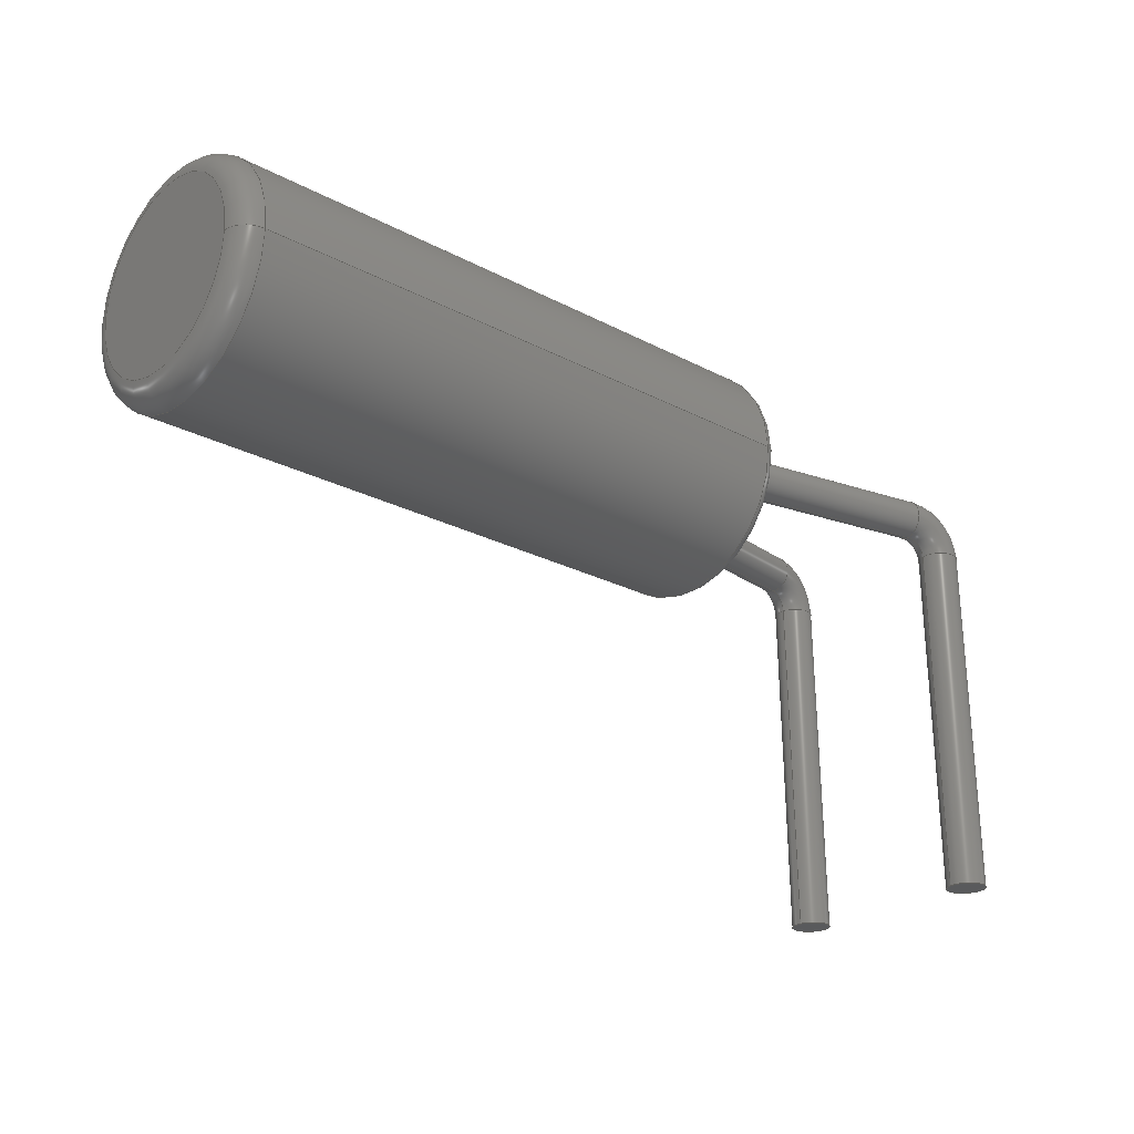
<metadata>
{"format":"step","ext":"step","renderer":"f3d","projection":"perspective","resolution":1024,"background":"white","views":[{"elev":-23.9,"azim":138.6,"up":"+Z"}]}
</metadata>
<code>
ISO-10303-21;
DATA;
#1=MECHANICAL_DESIGN_GEOMETRIC_PRESENTATION_REPRESENTATION('',(#4,#5,
#6,#7),#418);
#2=SHAPE_REPRESENTATION_RELATIONSHIP('SRR','None',#425,#3);
#3=ADVANCED_BREP_SHAPE_REPRESENTATION('',(#8,#9,#10,#11),#417);
#4=STYLED_ITEM('',(#435),#8);
#5=STYLED_ITEM('',(#434),#9);
#6=STYLED_ITEM('',(#435),#10);
#7=STYLED_ITEM('',(#435),#11);
#8=MANIFOLD_SOLID_BREP('Body1',#214);
#9=MANIFOLD_SOLID_BREP('Body2',#215);
#10=MANIFOLD_SOLID_BREP('Body5',#216);
#11=MANIFOLD_SOLID_BREP('Body6',#217);
#12=PLANE('',#237);
#13=PLANE('',#243);
#14=PLANE('',#247);
#15=PLANE('',#248);
#16=PLANE('',#257);
#17=PLANE('',#258);
#18=PLANE('',#267);
#19=PLANE('',#268);
#20=LINE('',#363,#27);
#21=LINE('',#370,#28);
#22=LINE('',#379,#29);
#23=LINE('',#387,#30);
#24=LINE('',#395,#31);
#25=LINE('',#403,#32);
#26=LINE('',#411,#33);
#27=VECTOR('',#281,1.5);
#28=VECTOR('',#290,1.2);
#29=VECTOR('',#303,1.2);
#30=VECTOR('',#314,0.25);
#31=VECTOR('',#325,0.25);
#32=VECTOR('',#336,0.25);
#33=VECTOR('',#347,0.25);
#34=CYLINDRICAL_SURFACE('',#235,1.5);
#35=CYLINDRICAL_SURFACE('',#238,1.2);
#36=CYLINDRICAL_SURFACE('',#244,1.2);
#37=CYLINDRICAL_SURFACE('',#249,0.25);
#38=CYLINDRICAL_SURFACE('',#255,0.25);
#39=CYLINDRICAL_SURFACE('',#259,0.25);
#40=CYLINDRICAL_SURFACE('',#265,0.25);
#41=FACE_OUTER_BOUND('',#60,.T.);
#42=FACE_OUTER_BOUND('',#61,.T.);
#43=FACE_OUTER_BOUND('',#62,.T.);
#44=FACE_OUTER_BOUND('',#63,.T.);
#45=FACE_OUTER_BOUND('',#64,.T.);
#46=FACE_OUTER_BOUND('',#65,.T.);
#47=FACE_OUTER_BOUND('',#66,.T.);
#48=FACE_OUTER_BOUND('',#67,.T.);
#49=FACE_OUTER_BOUND('',#68,.T.);
#50=FACE_OUTER_BOUND('',#69,.T.);
#51=FACE_OUTER_BOUND('',#70,.T.);
#52=FACE_OUTER_BOUND('',#71,.T.);
#53=FACE_OUTER_BOUND('',#72,.T.);
#54=FACE_OUTER_BOUND('',#73,.T.);
#55=FACE_OUTER_BOUND('',#74,.T.);
#56=FACE_OUTER_BOUND('',#75,.T.);
#57=FACE_OUTER_BOUND('',#76,.T.);
#58=FACE_OUTER_BOUND('',#77,.T.);
#59=FACE_OUTER_BOUND('',#78,.T.);
#60=EDGE_LOOP('',(#139,#140,#141,#142));
#61=EDGE_LOOP('',(#143,#144,#145,#146));
#62=EDGE_LOOP('',(#147));
#63=EDGE_LOOP('',(#148,#149,#150,#151));
#64=EDGE_LOOP('',(#152,#153,#154,#155));
#65=EDGE_LOOP('',(#156));
#66=EDGE_LOOP('',(#157,#158,#159,#160));
#67=EDGE_LOOP('',(#161));
#68=EDGE_LOOP('',(#162));
#69=EDGE_LOOP('',(#163,#164,#165,#166));
#70=EDGE_LOOP('',(#167,#168,#169,#170));
#71=EDGE_LOOP('',(#171,#172,#173,#174));
#72=EDGE_LOOP('',(#175));
#73=EDGE_LOOP('',(#176));
#74=EDGE_LOOP('',(#177,#178,#179,#180));
#75=EDGE_LOOP('',(#181,#182,#183,#184));
#76=EDGE_LOOP('',(#185,#186,#187,#188));
#77=EDGE_LOOP('',(#189));
#78=EDGE_LOOP('',(#190));
#79=CIRCLE('',#232,1.2);
#80=CIRCLE('',#233,0.3);
#81=CIRCLE('',#234,1.5);
#82=CIRCLE('',#236,1.5);
#83=CIRCLE('',#239,1.2);
#84=CIRCLE('',#240,1.2);
#85=CIRCLE('',#242,0.15);
#86=CIRCLE('',#245,1.2);
#87=CIRCLE('',#246,1.2);
#88=CIRCLE('',#250,0.25);
#89=CIRCLE('',#251,0.25);
#90=CIRCLE('',#253,0.2374);
#91=CIRCLE('',#254,0.25);
#92=CIRCLE('',#256,0.25);
#93=CIRCLE('',#260,0.25);
#94=CIRCLE('',#261,0.25);
#95=CIRCLE('',#263,0.2374);
#96=CIRCLE('',#264,0.25);
#97=CIRCLE('',#266,0.25);
#98=VERTEX_POINT('',#356);
#99=VERTEX_POINT('',#358);
#100=VERTEX_POINT('',#362);
#101=VERTEX_POINT('',#367);
#102=VERTEX_POINT('',#369);
#103=VERTEX_POINT('',#376);
#104=VERTEX_POINT('',#378);
#105=VERTEX_POINT('',#384);
#106=VERTEX_POINT('',#386);
#107=VERTEX_POINT('',#390);
#108=VERTEX_POINT('',#394);
#109=VERTEX_POINT('',#400);
#110=VERTEX_POINT('',#402);
#111=VERTEX_POINT('',#406);
#112=VERTEX_POINT('',#410);
#113=EDGE_CURVE('',#98,#98,#79,.T.);
#114=EDGE_CURVE('',#98,#99,#80,.T.);
#115=EDGE_CURVE('',#99,#99,#81,.T.);
#116=EDGE_CURVE('',#99,#100,#20,.T.);
#117=EDGE_CURVE('',#100,#100,#82,.T.);
#118=EDGE_CURVE('',#101,#101,#83,.T.);
#119=EDGE_CURVE('',#101,#102,#21,.T.);
#120=EDGE_CURVE('',#102,#102,#84,.T.);
#121=EDGE_CURVE('',#100,#101,#85,.T.);
#122=EDGE_CURVE('',#103,#103,#86,.T.);
#123=EDGE_CURVE('',#103,#104,#22,.T.);
#124=EDGE_CURVE('',#104,#104,#87,.T.);
#125=EDGE_CURVE('',#105,#105,#88,.T.);
#126=EDGE_CURVE('',#105,#106,#23,.T.);
#127=EDGE_CURVE('',#106,#106,#89,.T.);
#128=EDGE_CURVE('',#106,#107,#90,.T.);
#129=EDGE_CURVE('',#107,#107,#91,.T.);
#130=EDGE_CURVE('',#107,#108,#24,.T.);
#131=EDGE_CURVE('',#108,#108,#92,.T.);
#132=EDGE_CURVE('',#109,#109,#93,.T.);
#133=EDGE_CURVE('',#109,#110,#25,.T.);
#134=EDGE_CURVE('',#110,#110,#94,.T.);
#135=EDGE_CURVE('',#110,#111,#95,.T.);
#136=EDGE_CURVE('',#111,#111,#96,.T.);
#137=EDGE_CURVE('',#111,#112,#26,.T.);
#138=EDGE_CURVE('',#112,#112,#97,.T.);
#139=ORIENTED_EDGE('',*,*,#113,.T.);
#140=ORIENTED_EDGE('',*,*,#114,.T.);
#141=ORIENTED_EDGE('',*,*,#115,.T.);
#142=ORIENTED_EDGE('',*,*,#114,.F.);
#143=ORIENTED_EDGE('',*,*,#115,.F.);
#144=ORIENTED_EDGE('',*,*,#116,.T.);
#145=ORIENTED_EDGE('',*,*,#117,.F.);
#146=ORIENTED_EDGE('',*,*,#116,.F.);
#147=ORIENTED_EDGE('',*,*,#113,.F.);
#148=ORIENTED_EDGE('',*,*,#118,.F.);
#149=ORIENTED_EDGE('',*,*,#119,.T.);
#150=ORIENTED_EDGE('',*,*,#120,.T.);
#151=ORIENTED_EDGE('',*,*,#119,.F.);
#152=ORIENTED_EDGE('',*,*,#117,.T.);
#153=ORIENTED_EDGE('',*,*,#121,.T.);
#154=ORIENTED_EDGE('',*,*,#118,.T.);
#155=ORIENTED_EDGE('',*,*,#121,.F.);
#156=ORIENTED_EDGE('',*,*,#120,.F.);
#157=ORIENTED_EDGE('',*,*,#122,.F.);
#158=ORIENTED_EDGE('',*,*,#123,.T.);
#159=ORIENTED_EDGE('',*,*,#124,.T.);
#160=ORIENTED_EDGE('',*,*,#123,.F.);
#161=ORIENTED_EDGE('',*,*,#122,.T.);
#162=ORIENTED_EDGE('',*,*,#124,.F.);
#163=ORIENTED_EDGE('',*,*,#125,.F.);
#164=ORIENTED_EDGE('',*,*,#126,.T.);
#165=ORIENTED_EDGE('',*,*,#127,.T.);
#166=ORIENTED_EDGE('',*,*,#126,.F.);
#167=ORIENTED_EDGE('',*,*,#127,.F.);
#168=ORIENTED_EDGE('',*,*,#128,.T.);
#169=ORIENTED_EDGE('',*,*,#129,.T.);
#170=ORIENTED_EDGE('',*,*,#128,.F.);
#171=ORIENTED_EDGE('',*,*,#129,.F.);
#172=ORIENTED_EDGE('',*,*,#130,.T.);
#173=ORIENTED_EDGE('',*,*,#131,.T.);
#174=ORIENTED_EDGE('',*,*,#130,.F.);
#175=ORIENTED_EDGE('',*,*,#125,.T.);
#176=ORIENTED_EDGE('',*,*,#131,.F.);
#177=ORIENTED_EDGE('',*,*,#132,.F.);
#178=ORIENTED_EDGE('',*,*,#133,.T.);
#179=ORIENTED_EDGE('',*,*,#134,.T.);
#180=ORIENTED_EDGE('',*,*,#133,.F.);
#181=ORIENTED_EDGE('',*,*,#134,.F.);
#182=ORIENTED_EDGE('',*,*,#135,.T.);
#183=ORIENTED_EDGE('',*,*,#136,.T.);
#184=ORIENTED_EDGE('',*,*,#135,.F.);
#185=ORIENTED_EDGE('',*,*,#136,.F.);
#186=ORIENTED_EDGE('',*,*,#137,.T.);
#187=ORIENTED_EDGE('',*,*,#138,.T.);
#188=ORIENTED_EDGE('',*,*,#137,.F.);
#189=ORIENTED_EDGE('',*,*,#132,.T.);
#190=ORIENTED_EDGE('',*,*,#138,.F.);
#191=TOROIDAL_SURFACE('',#231,1.2,0.3);
#192=TOROIDAL_SURFACE('',#241,1.35,0.15);
#193=TOROIDAL_SURFACE('',#252,0.4874,0.25);
#194=TOROIDAL_SURFACE('',#262,0.4874,0.25);
#195=ADVANCED_FACE('',(#41),#191,.T.);
#196=ADVANCED_FACE('',(#42),#34,.T.);
#197=ADVANCED_FACE('',(#43),#12,.T.);
#198=ADVANCED_FACE('',(#44),#35,.F.);
#199=ADVANCED_FACE('',(#45),#192,.T.);
#200=ADVANCED_FACE('',(#46),#13,.T.);
#201=ADVANCED_FACE('',(#47),#36,.T.);
#202=ADVANCED_FACE('',(#48),#14,.T.);
#203=ADVANCED_FACE('',(#49),#15,.F.);
#204=ADVANCED_FACE('',(#50),#37,.T.);
#205=ADVANCED_FACE('',(#51),#193,.T.);
#206=ADVANCED_FACE('',(#52),#38,.T.);
#207=ADVANCED_FACE('',(#53),#16,.F.);
#208=ADVANCED_FACE('',(#54),#17,.T.);
#209=ADVANCED_FACE('',(#55),#39,.T.);
#210=ADVANCED_FACE('',(#56),#194,.T.);
#211=ADVANCED_FACE('',(#57),#40,.T.);
#212=ADVANCED_FACE('',(#58),#18,.F.);
#213=ADVANCED_FACE('',(#59),#19,.T.);
#214=CLOSED_SHELL('',(#195,#196,#197,#198,#199,#200));
#215=CLOSED_SHELL('',(#201,#202,#203));
#216=CLOSED_SHELL('',(#204,#205,#206,#207,#208));
#217=CLOSED_SHELL('',(#209,#210,#211,#212,#213));
#218=DERIVED_UNIT_ELEMENT(#220,1);
#219=DERIVED_UNIT_ELEMENT(#420,3);
#220=(
MASS_UNIT()
NAMED_UNIT(*)
SI_UNIT(.KILO.,.GRAM.)
);
#221=DERIVED_UNIT((#218,#219));
#222=MEASURE_REPRESENTATION_ITEM('density measure',
POSITIVE_RATIO_MEASURE(7850),#221);
#223=PROPERTY_DEFINITION_REPRESENTATION(#228,#225);
#224=PROPERTY_DEFINITION_REPRESENTATION(#229,#226);
#225=REPRESENTATION('material name',(#227),#417);
#226=REPRESENTATION('density',(#222),#417);
#227=DESCRIPTIVE_REPRESENTATION_ITEM('Steel','Steel');
#228=PROPERTY_DEFINITION('material property','material name',#427);
#229=PROPERTY_DEFINITION('material property','density of part',#427);
#230=AXIS2_PLACEMENT_3D('placement',#354,#269,#270);
#231=AXIS2_PLACEMENT_3D('',#355,#271,#272);
#232=AXIS2_PLACEMENT_3D('',#357,#273,#274);
#233=AXIS2_PLACEMENT_3D('',#359,#275,#276);
#234=AXIS2_PLACEMENT_3D('',#360,#277,#278);
#235=AXIS2_PLACEMENT_3D('',#361,#279,#280);
#236=AXIS2_PLACEMENT_3D('',#364,#282,#283);
#237=AXIS2_PLACEMENT_3D('',#365,#284,#285);
#238=AXIS2_PLACEMENT_3D('',#366,#286,#287);
#239=AXIS2_PLACEMENT_3D('',#368,#288,#289);
#240=AXIS2_PLACEMENT_3D('',#371,#291,#292);
#241=AXIS2_PLACEMENT_3D('',#372,#293,#294);
#242=AXIS2_PLACEMENT_3D('',#373,#295,#296);
#243=AXIS2_PLACEMENT_3D('',#374,#297,#298);
#244=AXIS2_PLACEMENT_3D('',#375,#299,#300);
#245=AXIS2_PLACEMENT_3D('',#377,#301,#302);
#246=AXIS2_PLACEMENT_3D('',#380,#304,#305);
#247=AXIS2_PLACEMENT_3D('',#381,#306,#307);
#248=AXIS2_PLACEMENT_3D('',#382,#308,#309);
#249=AXIS2_PLACEMENT_3D('',#383,#310,#311);
#250=AXIS2_PLACEMENT_3D('',#385,#312,#313);
#251=AXIS2_PLACEMENT_3D('',#388,#315,#316);
#252=AXIS2_PLACEMENT_3D('',#389,#317,#318);
#253=AXIS2_PLACEMENT_3D('',#391,#319,#320);
#254=AXIS2_PLACEMENT_3D('',#392,#321,#322);
#255=AXIS2_PLACEMENT_3D('',#393,#323,#324);
#256=AXIS2_PLACEMENT_3D('',#396,#326,#327);
#257=AXIS2_PLACEMENT_3D('',#397,#328,#329);
#258=AXIS2_PLACEMENT_3D('',#398,#330,#331);
#259=AXIS2_PLACEMENT_3D('',#399,#332,#333);
#260=AXIS2_PLACEMENT_3D('',#401,#334,#335);
#261=AXIS2_PLACEMENT_3D('',#404,#337,#338);
#262=AXIS2_PLACEMENT_3D('',#405,#339,#340);
#263=AXIS2_PLACEMENT_3D('',#407,#341,#342);
#264=AXIS2_PLACEMENT_3D('',#408,#343,#344);
#265=AXIS2_PLACEMENT_3D('',#409,#345,#346);
#266=AXIS2_PLACEMENT_3D('',#412,#348,#349);
#267=AXIS2_PLACEMENT_3D('',#413,#350,#351);
#268=AXIS2_PLACEMENT_3D('',#414,#352,#353);
#269=DIRECTION('axis',(0,0,1));
#270=DIRECTION('refdir',(1,0,0));
#271=DIRECTION('center_axis',(1,-4.441e-16,-1.013e-16));
#272=DIRECTION('ref_axis',(0,-1,1.48e-16));
#273=DIRECTION('center_axis',(-1,4.441e-16,1.013e-16));
#274=DIRECTION('ref_axis',(-4.441e-16,-1,2.203e-16));
#275=DIRECTION('center_axis',(1.013e-16,1.85e-16,
1));
#276=DIRECTION('ref_axis',(0,1,-1.85e-16));
#277=DIRECTION('center_axis',(1,-4.441e-16,-1.013e-16));
#278=DIRECTION('ref_axis',(-4.441e-16,-1,2.203e-16));
#279=DIRECTION('center_axis',(1,-4.441e-16,-1.013e-16));
#280=DIRECTION('ref_axis',(-4.441e-16,-1,2.203e-16));
#281=DIRECTION('',(-1,4.441e-16,1.013e-16));
#282=DIRECTION('center_axis',(-1,4.441e-16,1.013e-16));
#283=DIRECTION('ref_axis',(-4.441e-16,-1,2.203e-16));
#284=DIRECTION('center_axis',(1,-4.441e-16,-1.013e-16));
#285=DIRECTION('ref_axis',(-4.441e-16,-1,2.203e-16));
#286=DIRECTION('center_axis',(1,-4.441e-16,-1.013e-16));
#287=DIRECTION('ref_axis',(-4.441e-16,-1,2.203e-16));
#288=DIRECTION('center_axis',(1,-4.441e-16,-1.013e-16));
#289=DIRECTION('ref_axis',(-4.441e-16,-1,2.203e-16));
#290=DIRECTION('',(1,-4.441e-16,-1.013e-16));
#291=DIRECTION('center_axis',(1,-4.441e-16,-1.013e-16));
#292=DIRECTION('ref_axis',(-4.441e-16,-1,2.203e-16));
#293=DIRECTION('center_axis',(1,-4.441e-16,-1.013e-16));
#294=DIRECTION('ref_axis',(-2.961e-16,-1,1.48e-16));
#295=DIRECTION('center_axis',(1.013e-16,1.85e-16,
1));
#296=DIRECTION('ref_axis',(3.701e-16,1,-1.85e-16));
#297=DIRECTION('center_axis',(-1,4.441e-16,1.013e-16));
#298=DIRECTION('ref_axis',(-4.441e-16,-1,2.203e-16));
#299=DIRECTION('center_axis',(-1,4.441e-16,1.013e-16));
#300=DIRECTION('ref_axis',(-4.441e-16,-1,2.203e-16));
#301=DIRECTION('center_axis',(-1,4.441e-16,1.013e-16));
#302=DIRECTION('ref_axis',(-4.441e-16,-1,2.203e-16));
#303=DIRECTION('',(1,-4.441e-16,-1.013e-16));
#304=DIRECTION('center_axis',(-1,4.441e-16,1.013e-16));
#305=DIRECTION('ref_axis',(-4.441e-16,-1,2.203e-16));
#306=DIRECTION('center_axis',(-1,4.441e-16,1.013e-16));
#307=DIRECTION('ref_axis',(-4.441e-16,-1,2.203e-16));
#308=DIRECTION('center_axis',(-1,4.441e-16,1.013e-16));
#309=DIRECTION('ref_axis',(-4.441e-16,-1,2.203e-16));
#310=DIRECTION('center_axis',(0.9848,0.1727,-0.01818));
#311=DIRECTION('ref_axis',(0.01818,0.001582,0.9998));
#312=DIRECTION('center_axis',(0.9848,0.1727,-0.01818));
#313=DIRECTION('ref_axis',(0.01818,0.001582,0.9998));
#314=DIRECTION('',(-0.9848,-0.1727,0.01818));
#315=DIRECTION('center_axis',(0.9848,0.1727,-0.01818));
#316=DIRECTION('ref_axis',(0.01818,0.001582,0.9998));
#317=DIRECTION('center_axis',(-0.1727,0.985,0.001582));
#318=DIRECTION('ref_axis',(0.9848,0.1727,-0.01818));
#319=DIRECTION('center_axis',(0.1727,-0.985,-0.001582));
#320=DIRECTION('ref_axis',(0.9848,0.1727,-0.01818));
#321=DIRECTION('center_axis',(0.01818,0.001582,0.9998));
#322=DIRECTION('ref_axis',(-0.9848,-0.1727,0.01818));
#323=DIRECTION('center_axis',(0.01818,0.001582,0.9998));
#324=DIRECTION('ref_axis',(-0.9848,-0.1727,0.01818));
#325=DIRECTION('',(-0.01818,-0.001582,-0.9998));
#326=DIRECTION('center_axis',(0.01818,0.001582,0.9998));
#327=DIRECTION('ref_axis',(-0.9848,-0.1727,0.01818));
#328=DIRECTION('center_axis',(-0.9848,-0.1727,0.01818));
#329=DIRECTION('ref_axis',(-0.1727,0.985,0.001582));
#330=DIRECTION('center_axis',(-0.01818,-0.001582,
-0.9998));
#331=DIRECTION('ref_axis',(-0.1727,0.985,0.001582));
#332=DIRECTION('center_axis',(0.9847,-0.1736,-0.01719));
#333=DIRECTION('ref_axis',(0.01745,2.133e-16,0.9998));
#334=DIRECTION('center_axis',(0.9847,-0.1736,-0.01719));
#335=DIRECTION('ref_axis',(0.01745,7.355e-16,0.9998));
#336=DIRECTION('',(-0.9847,0.1736,0.01719));
#337=DIRECTION('center_axis',(0.9847,-0.1736,-0.01719));
#338=DIRECTION('ref_axis',(0.01745,7.355e-16,0.9998));
#339=DIRECTION('center_axis',(0.1736,0.9848,-0.003031));
#340=DIRECTION('ref_axis',(0.9847,-0.1736,-0.01719));
#341=DIRECTION('center_axis',(-0.1736,-0.9848,0.003031));
#342=DIRECTION('ref_axis',(0.9847,-0.1736,-0.01719));
#343=DIRECTION('center_axis',(0.01745,4.423e-16,0.9998));
#344=DIRECTION('ref_axis',(-0.9847,0.1736,0.01719));
#345=DIRECTION('center_axis',(0.01745,2.236e-16,0.9998));
#346=DIRECTION('ref_axis',(-0.9847,0.1736,0.01719));
#347=DIRECTION('',(-0.01745,-2.236e-16,-0.9998));
#348=DIRECTION('center_axis',(0.01745,4.423e-16,0.9998));
#349=DIRECTION('ref_axis',(-0.9847,0.1736,0.01719));
#350=DIRECTION('center_axis',(-0.9847,0.1736,0.01719));
#351=DIRECTION('ref_axis',(0.1736,0.9848,-0.003031));
#352=DIRECTION('center_axis',(-0.01745,-4.423e-16,
-0.9998));
#353=DIRECTION('ref_axis',(0.1736,0.9848,-0.003031));
#354=CARTESIAN_POINT('',(0,0,0));
#355=CARTESIAN_POINT('Origin',(10.96,1.187,1.75));
#356=CARTESIAN_POINT('',(11.26,2.387,1.75));
#357=CARTESIAN_POINT('Origin',(11.26,1.187,1.75));
#358=CARTESIAN_POINT('',(10.96,2.687,1.75));
#359=CARTESIAN_POINT('Origin',(10.96,2.387,1.75));
#360=CARTESIAN_POINT('Origin',(10.96,1.187,1.75));
#361=CARTESIAN_POINT('Origin',(3.263,1.187,1.75));
#362=CARTESIAN_POINT('',(3.413,2.687,1.75));
#363=CARTESIAN_POINT('',(3.263,2.687,1.75));
#364=CARTESIAN_POINT('Origin',(3.413,1.187,1.75));
#365=CARTESIAN_POINT('Origin',(11.26,1.187,1.75));
#366=CARTESIAN_POINT('Origin',(3.263,1.187,1.75));
#367=CARTESIAN_POINT('',(3.413,2.387,1.75));
#368=CARTESIAN_POINT('Origin',(3.413,1.187,1.75));
#369=CARTESIAN_POINT('',(3.663,2.387,1.75));
#370=CARTESIAN_POINT('',(3.263,2.387,1.75));
#371=CARTESIAN_POINT('Origin',(3.663,1.187,1.75));
#372=CARTESIAN_POINT('Origin',(3.413,1.187,1.75));
#373=CARTESIAN_POINT('Origin',(3.413,2.537,1.75));
#374=CARTESIAN_POINT('Origin',(3.663,1.187,1.75));
#375=CARTESIAN_POINT('Origin',(3.563,1.187,1.75));
#376=CARTESIAN_POINT('',(3.463,2.387,1.75));
#377=CARTESIAN_POINT('Origin',(3.463,1.187,1.75));
#378=CARTESIAN_POINT('',(3.563,2.387,1.75));
#379=CARTESIAN_POINT('',(3.563,2.387,1.75));
#380=CARTESIAN_POINT('Origin',(3.563,1.187,1.75));
#381=CARTESIAN_POINT('Origin',(3.463,1.187,1.75));
#382=CARTESIAN_POINT('Origin',(3.563,1.187,1.75));
#383=CARTESIAN_POINT('Origin',(0.5,-0.01259,1.737));
#384=CARTESIAN_POINT('',(3.942,0.5914,1.423));
#385=CARTESIAN_POINT('Origin',(3.947,0.5918,1.673));
#386=CARTESIAN_POINT('',(0.4955,-0.01298,1.487));
#387=CARTESIAN_POINT('',(0.4955,-0.01298,1.487));
#388=CARTESIAN_POINT('Origin',(0.5,-0.01259,1.737));
#389=CARTESIAN_POINT('Origin',(0.4911,-0.01336,1.25));
#390=CARTESIAN_POINT('',(0.2573,-0.05436,1.254));
#391=CARTESIAN_POINT('Origin',(0.4911,-0.01336,1.25));
#392=CARTESIAN_POINT('Origin',(0.01113,-0.09753,1.259));
#393=CARTESIAN_POINT('Origin',(-0.07069,-0.1047,-3.241));
#394=CARTESIAN_POINT('',(0.1755,-0.06148,-3.245));
#395=CARTESIAN_POINT('',(0.1755,-0.06148,-3.245));
#396=CARTESIAN_POINT('Origin',(-0.07069,-0.1047,-3.241));
#397=CARTESIAN_POINT('Origin',(3.947,0.5918,1.673));
#398=CARTESIAN_POINT('Origin',(-0.07069,-0.1047,-3.241));
#399=CARTESIAN_POINT('Origin',(0.4796,2.443,1.73));
#400=CARTESIAN_POINT('',(3.922,1.835,1.419));
#401=CARTESIAN_POINT('Origin',(3.926,1.835,1.669));
#402=CARTESIAN_POINT('',(0.4752,2.443,1.48));
#403=CARTESIAN_POINT('',(0.4752,2.443,1.48));
#404=CARTESIAN_POINT('Origin',(0.4796,2.443,1.73));
#405=CARTESIAN_POINT('Origin',(0.4711,2.443,1.242));
#406=CARTESIAN_POINT('',(0.2373,2.484,1.246));
#407=CARTESIAN_POINT('Origin',(0.4711,2.443,1.242));
#408=CARTESIAN_POINT('Origin',(-0.008862,2.527,1.251));
#409=CARTESIAN_POINT('Origin',(-0.0874,2.527,-3.249));
#410=CARTESIAN_POINT('',(0.1588,2.484,-3.253));
#411=CARTESIAN_POINT('',(0.1588,2.484,-3.253));
#412=CARTESIAN_POINT('Origin',(-0.0874,2.527,-3.249));
#413=CARTESIAN_POINT('Origin',(3.926,1.835,1.669));
#414=CARTESIAN_POINT('Origin',(-0.0874,2.527,-3.249));
#415=UNCERTAINTY_MEASURE_WITH_UNIT(LENGTH_MEASURE(0.01),#419,
'DISTANCE_ACCURACY_VALUE',
'Maximum model space distance between geometric entities at asserted c
onnectivities');
#416=UNCERTAINTY_MEASURE_WITH_UNIT(LENGTH_MEASURE(0.01),#419,
'DISTANCE_ACCURACY_VALUE',
'Maximum model space distance between geometric entities at asserted c
onnectivities');
#417=(
GEOMETRIC_REPRESENTATION_CONTEXT(3)
GLOBAL_UNCERTAINTY_ASSIGNED_CONTEXT((#415))
GLOBAL_UNIT_ASSIGNED_CONTEXT((#419,#421,#422))
REPRESENTATION_CONTEXT('','3D')
);
#418=(
GEOMETRIC_REPRESENTATION_CONTEXT(3)
GLOBAL_UNCERTAINTY_ASSIGNED_CONTEXT((#416))
GLOBAL_UNIT_ASSIGNED_CONTEXT((#419,#421,#422))
REPRESENTATION_CONTEXT('','3D')
);
#419=(
LENGTH_UNIT()
NAMED_UNIT(*)
SI_UNIT(.MILLI.,.METRE.)
);
#420=(
LENGTH_UNIT()
NAMED_UNIT(*)
SI_UNIT($,.METRE.)
);
#421=(
NAMED_UNIT(*)
PLANE_ANGLE_UNIT()
SI_UNIT($,.RADIAN.)
);
#422=(
NAMED_UNIT(*)
SI_UNIT($,.STERADIAN.)
SOLID_ANGLE_UNIT()
);
#423=SHAPE_DEFINITION_REPRESENTATION(#424,#425);
#424=PRODUCT_DEFINITION_SHAPE('',$,#427);
#425=SHAPE_REPRESENTATION('',(#230),#417);
#426=PRODUCT_DEFINITION_CONTEXT('part definition',#431,'design');
#427=PRODUCT_DEFINITION('32768Hz_crystal_v2','32768Hz_crystal_v2 v2',#428,
#426);
#428=PRODUCT_DEFINITION_FORMATION('',$,#433);
#429=PRODUCT_RELATED_PRODUCT_CATEGORY('32768Hz_crystal_v2 v2',
'32768Hz_crystal_v2 v2',(#433));
#430=APPLICATION_PROTOCOL_DEFINITION('international standard',
'automotive_design',2009,#431);
#431=APPLICATION_CONTEXT(
'Core Data for Automotive Mechanical Design Process');
#432=PRODUCT_CONTEXT('part definition',#431,'mechanical');
#433=PRODUCT('32768Hz_crystal_v2','32768Hz_crystal_v2 v2',$,(#432));
#434=PRESENTATION_STYLE_ASSIGNMENT((#436));
#435=PRESENTATION_STYLE_ASSIGNMENT((#437));
#436=SURFACE_STYLE_USAGE(.BOTH.,#438);
#437=SURFACE_STYLE_USAGE(.BOTH.,#439);
#438=SURFACE_SIDE_STYLE('',(#440));
#439=SURFACE_SIDE_STYLE('',(#441));
#440=SURFACE_STYLE_FILL_AREA(#442);
#441=SURFACE_STYLE_FILL_AREA(#443);
#442=FILL_AREA_STYLE('Plastic - Matte (Black)',(#444));
#443=FILL_AREA_STYLE('Silver - Polished',(#445));
#444=FILL_AREA_STYLE_COLOUR('Plastic - Matte (Black)',#446);
#445=FILL_AREA_STYLE_COLOUR('Silver - Polished',#447);
#446=COLOUR_RGB('Plastic - Matte (Black)',0.09804,0.09804,
0.09804);
#447=COLOUR_RGB('Silver - Polished',0.9843,0.9804,
0.9608);
ENDSEC;
END-ISO-10303-21;

</code>
